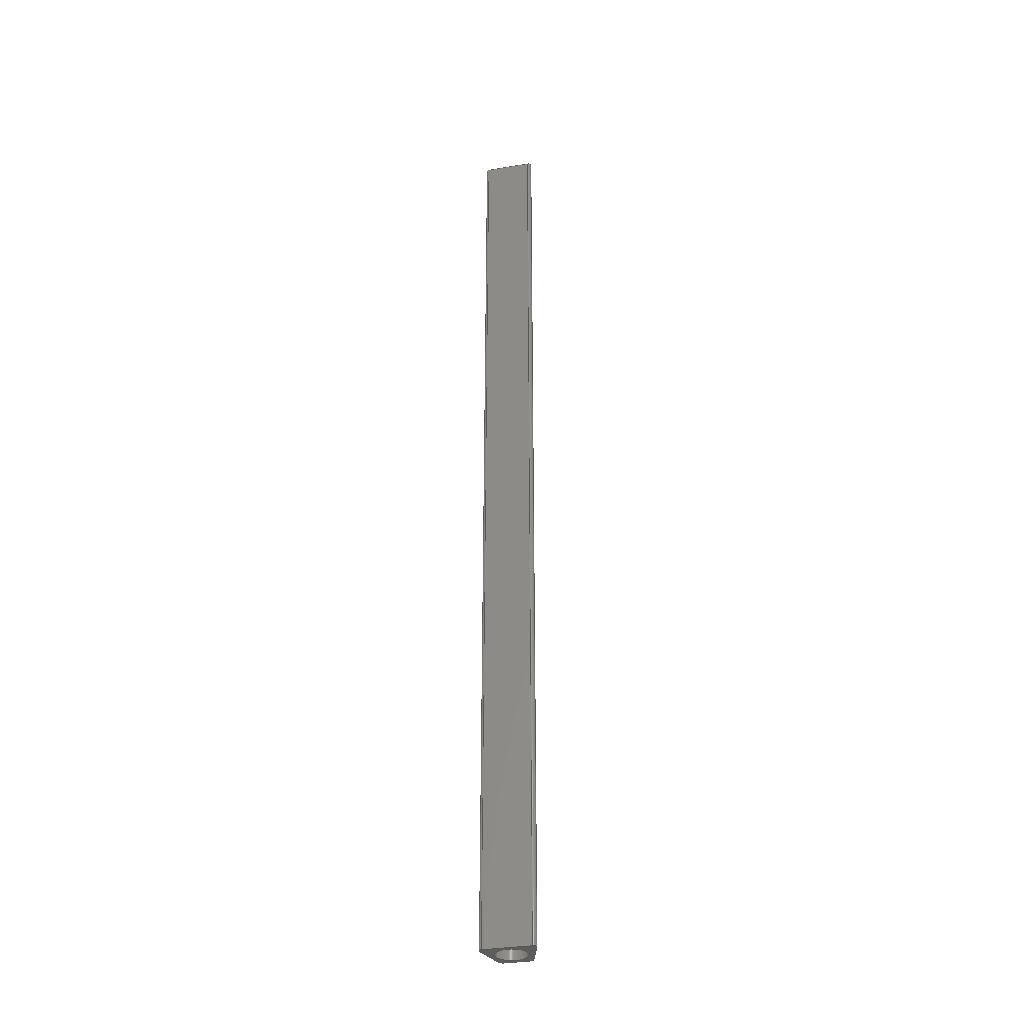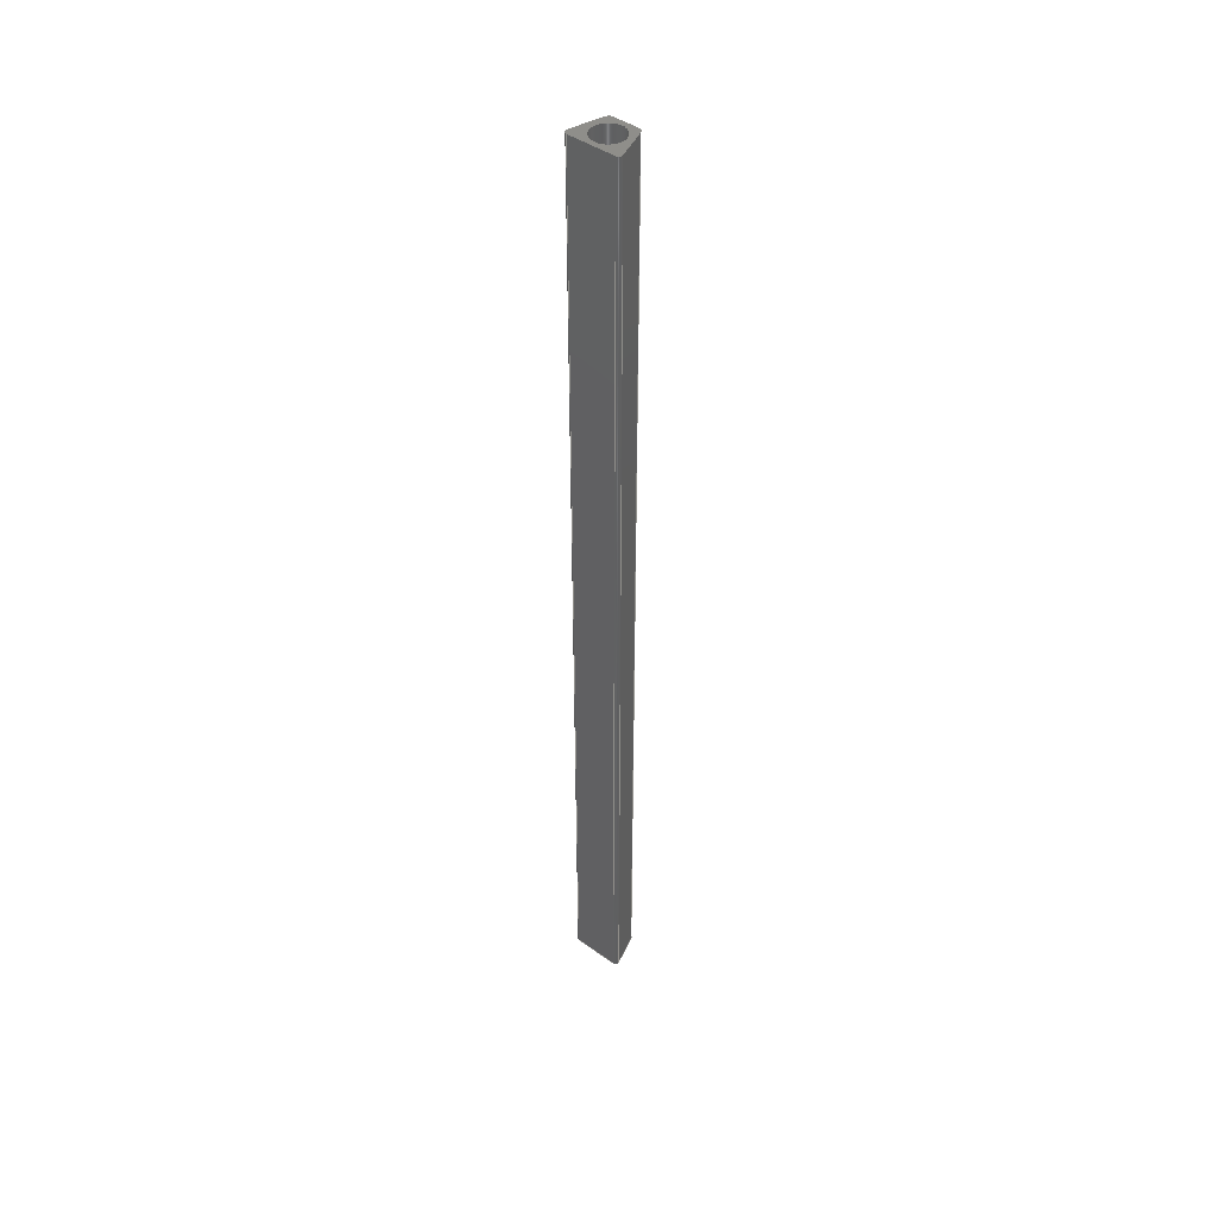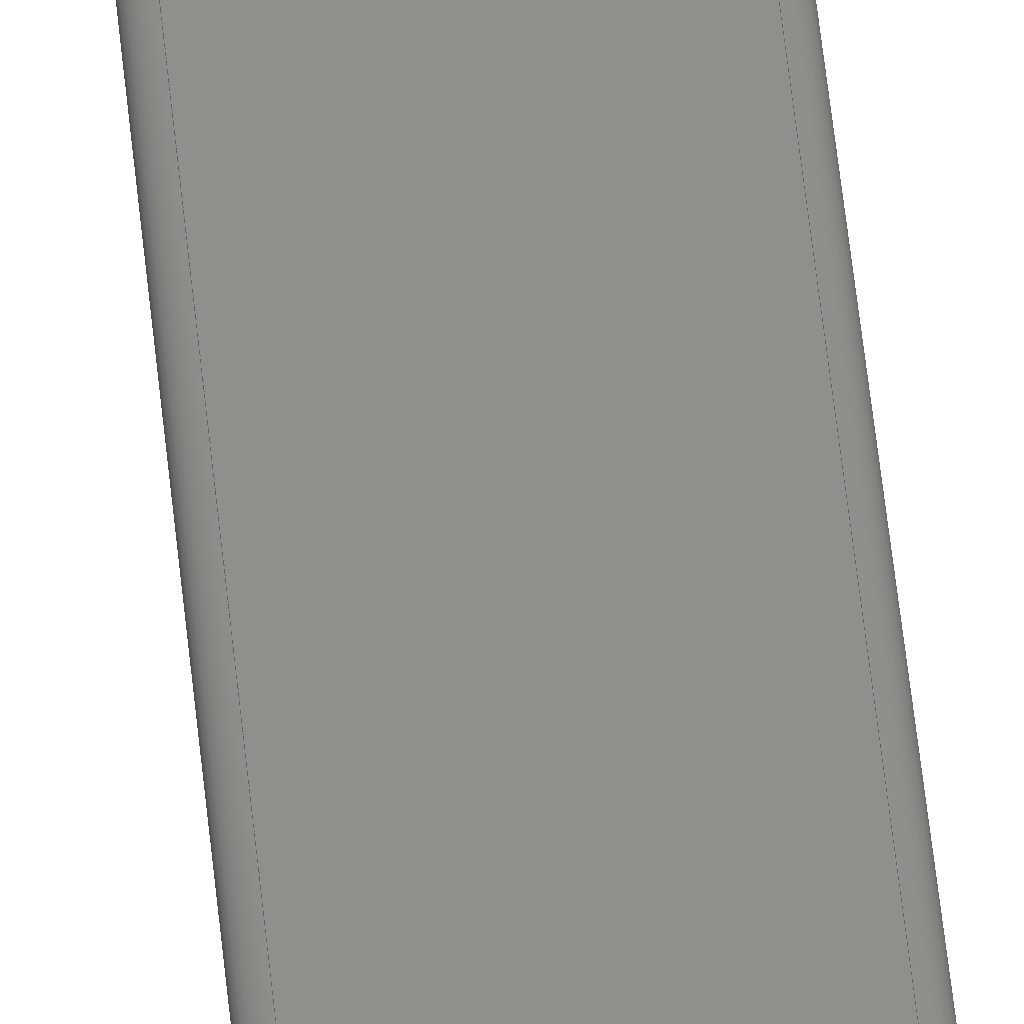
<metadata>
{"format":"step","ext":"step","renderer":"f3d","projection":"perspective","resolution":1024,"background":"white","views":[{"elev":-33.1,"azim":-167.0,"up":"+Z"},{"elev":43.7,"azim":-139.9,"up":"+Z"},{"elev":49.5,"azim":-5.4,"up":"+Y"}]}
</metadata>
<code>
ISO-10303-21;
DATA;
#1=MECHANICAL_DESIGN_GEOMETRIC_PRESENTATION_REPRESENTATION('',(#4),#353);
#2=SHAPE_REPRESENTATION_RELATIONSHIP('SRR','None',#360,#3);
#3=ADVANCED_BREP_SHAPE_REPRESENTATION('',(#5),#352);
#4=STYLED_ITEM('',(#369),#5);
#5=MANIFOLD_SOLID_BREP('Body1',#197);
#6=FACE_BOUND('',#35,.T.);
#7=FACE_BOUND('',#37,.T.);
#8=PLANE('',#214);
#9=PLANE('',#218);
#10=PLANE('',#222);
#11=PLANE('',#226);
#12=PLANE('',#230);
#13=PLANE('',#231);
#14=FACE_OUTER_BOUND('',#25,.T.);
#15=FACE_OUTER_BOUND('',#26,.T.);
#16=FACE_OUTER_BOUND('',#27,.T.);
#17=FACE_OUTER_BOUND('',#28,.T.);
#18=FACE_OUTER_BOUND('',#29,.T.);
#19=FACE_OUTER_BOUND('',#30,.T.);
#20=FACE_OUTER_BOUND('',#31,.T.);
#21=FACE_OUTER_BOUND('',#32,.T.);
#22=FACE_OUTER_BOUND('',#33,.T.);
#23=FACE_OUTER_BOUND('',#34,.T.);
#24=FACE_OUTER_BOUND('',#36,.T.);
#25=EDGE_LOOP('',(#127,#128,#129,#130));
#26=EDGE_LOOP('',(#131,#132,#133,#134));
#27=EDGE_LOOP('',(#135,#136,#137,#138));
#28=EDGE_LOOP('',(#139,#140,#141,#142));
#29=EDGE_LOOP('',(#143,#144,#145,#146));
#30=EDGE_LOOP('',(#147,#148,#149,#150));
#31=EDGE_LOOP('',(#151,#152,#153,#154));
#32=EDGE_LOOP('',(#155,#156,#157,#158));
#33=EDGE_LOOP('',(#159,#160,#161,#162));
#34=EDGE_LOOP('',(#163,#164,#165,#166,#167,#168,#169,#170));
#35=EDGE_LOOP('',(#171));
#36=EDGE_LOOP('',(#172,#173,#174,#175,#176,#177,#178,#179));
#37=EDGE_LOOP('',(#180));
#38=LINE('',#298,#55);
#39=LINE('',#303,#56);
#40=LINE('',#305,#57);
#41=LINE('',#307,#58);
#42=LINE('',#308,#59);
#43=LINE('',#314,#60);
#44=LINE('',#317,#61);
#45=LINE('',#319,#62);
#46=LINE('',#320,#63);
#47=LINE('',#326,#64);
#48=LINE('',#329,#65);
#49=LINE('',#331,#66);
#50=LINE('',#332,#67);
#51=LINE('',#338,#68);
#52=LINE('',#341,#69);
#53=LINE('',#343,#70);
#54=LINE('',#344,#71);
#55=VECTOR('',#238,1);
#56=VECTOR('',#243,1);
#57=VECTOR('',#244,1);
#58=VECTOR('',#245,1);
#59=VECTOR('',#246,1);
#60=VECTOR('',#253,1);
#61=VECTOR('',#256,1);
#62=VECTOR('',#257,1);
#63=VECTOR('',#258,1);
#64=VECTOR('',#265,1);
#65=VECTOR('',#268,1);
#66=VECTOR('',#269,1);
#67=VECTOR('',#270,1);
#68=VECTOR('',#277,1);
#69=VECTOR('',#280,1);
#70=VECTOR('',#281,1);
#71=VECTOR('',#282,1);
#72=CIRCLE('',#212,1);
#73=CIRCLE('',#213,1);
#74=CIRCLE('',#216,0.2);
#75=CIRCLE('',#217,0.2);
#76=CIRCLE('',#220,0.2);
#77=CIRCLE('',#221,0.2);
#78=CIRCLE('',#224,0.3);
#79=CIRCLE('',#225,0.3);
#80=CIRCLE('',#228,0.3);
#81=CIRCLE('',#229,0.3);
#82=VERTEX_POINT('',#295);
#83=VERTEX_POINT('',#297);
#84=VERTEX_POINT('',#301);
#85=VERTEX_POINT('',#302);
#86=VERTEX_POINT('',#304);
#87=VERTEX_POINT('',#306);
#88=VERTEX_POINT('',#310);
#89=VERTEX_POINT('',#312);
#90=VERTEX_POINT('',#316);
#91=VERTEX_POINT('',#318);
#92=VERTEX_POINT('',#322);
#93=VERTEX_POINT('',#324);
#94=VERTEX_POINT('',#328);
#95=VERTEX_POINT('',#330);
#96=VERTEX_POINT('',#334);
#97=VERTEX_POINT('',#336);
#98=VERTEX_POINT('',#340);
#99=VERTEX_POINT('',#342);
#100=EDGE_CURVE('',#82,#82,#72,.T.);
#101=EDGE_CURVE('',#82,#83,#38,.T.);
#102=EDGE_CURVE('',#83,#83,#73,.T.);
#103=EDGE_CURVE('',#84,#85,#39,.T.);
#104=EDGE_CURVE('',#84,#86,#40,.T.);
#105=EDGE_CURVE('',#87,#86,#41,.T.);
#106=EDGE_CURVE('',#85,#87,#42,.T.);
#107=EDGE_CURVE('',#88,#85,#74,.T.);
#108=EDGE_CURVE('',#89,#87,#75,.T.);
#109=EDGE_CURVE('',#88,#89,#43,.T.);
#110=EDGE_CURVE('',#88,#90,#44,.T.);
#111=EDGE_CURVE('',#91,#89,#45,.T.);
#112=EDGE_CURVE('',#90,#91,#46,.T.);
#113=EDGE_CURVE('',#92,#90,#76,.T.);
#114=EDGE_CURVE('',#93,#91,#77,.T.);
#115=EDGE_CURVE('',#92,#93,#47,.T.);
#116=EDGE_CURVE('',#92,#94,#48,.T.);
#117=EDGE_CURVE('',#95,#93,#49,.T.);
#118=EDGE_CURVE('',#94,#95,#50,.T.);
#119=EDGE_CURVE('',#96,#94,#78,.T.);
#120=EDGE_CURVE('',#97,#95,#79,.T.);
#121=EDGE_CURVE('',#96,#97,#51,.T.);
#122=EDGE_CURVE('',#96,#98,#52,.T.);
#123=EDGE_CURVE('',#99,#97,#53,.T.);
#124=EDGE_CURVE('',#98,#99,#54,.T.);
#125=EDGE_CURVE('',#84,#98,#80,.T.);
#126=EDGE_CURVE('',#86,#99,#81,.T.);
#127=ORIENTED_EDGE('',*,*,#100,.F.);
#128=ORIENTED_EDGE('',*,*,#101,.T.);
#129=ORIENTED_EDGE('',*,*,#102,.T.);
#130=ORIENTED_EDGE('',*,*,#101,.F.);
#131=ORIENTED_EDGE('',*,*,#103,.F.);
#132=ORIENTED_EDGE('',*,*,#104,.T.);
#133=ORIENTED_EDGE('',*,*,#105,.F.);
#134=ORIENTED_EDGE('',*,*,#106,.F.);
#135=ORIENTED_EDGE('',*,*,#107,.T.);
#136=ORIENTED_EDGE('',*,*,#106,.T.);
#137=ORIENTED_EDGE('',*,*,#108,.F.);
#138=ORIENTED_EDGE('',*,*,#109,.F.);
#139=ORIENTED_EDGE('',*,*,#110,.F.);
#140=ORIENTED_EDGE('',*,*,#109,.T.);
#141=ORIENTED_EDGE('',*,*,#111,.F.);
#142=ORIENTED_EDGE('',*,*,#112,.F.);
#143=ORIENTED_EDGE('',*,*,#113,.T.);
#144=ORIENTED_EDGE('',*,*,#112,.T.);
#145=ORIENTED_EDGE('',*,*,#114,.F.);
#146=ORIENTED_EDGE('',*,*,#115,.F.);
#147=ORIENTED_EDGE('',*,*,#116,.F.);
#148=ORIENTED_EDGE('',*,*,#115,.T.);
#149=ORIENTED_EDGE('',*,*,#117,.F.);
#150=ORIENTED_EDGE('',*,*,#118,.F.);
#151=ORIENTED_EDGE('',*,*,#119,.T.);
#152=ORIENTED_EDGE('',*,*,#118,.T.);
#153=ORIENTED_EDGE('',*,*,#120,.F.);
#154=ORIENTED_EDGE('',*,*,#121,.F.);
#155=ORIENTED_EDGE('',*,*,#122,.F.);
#156=ORIENTED_EDGE('',*,*,#121,.T.);
#157=ORIENTED_EDGE('',*,*,#123,.F.);
#158=ORIENTED_EDGE('',*,*,#124,.F.);
#159=ORIENTED_EDGE('',*,*,#125,.T.);
#160=ORIENTED_EDGE('',*,*,#124,.T.);
#161=ORIENTED_EDGE('',*,*,#126,.F.);
#162=ORIENTED_EDGE('',*,*,#104,.F.);
#163=ORIENTED_EDGE('',*,*,#126,.T.);
#164=ORIENTED_EDGE('',*,*,#123,.T.);
#165=ORIENTED_EDGE('',*,*,#120,.T.);
#166=ORIENTED_EDGE('',*,*,#117,.T.);
#167=ORIENTED_EDGE('',*,*,#114,.T.);
#168=ORIENTED_EDGE('',*,*,#111,.T.);
#169=ORIENTED_EDGE('',*,*,#108,.T.);
#170=ORIENTED_EDGE('',*,*,#105,.T.);
#171=ORIENTED_EDGE('',*,*,#100,.T.);
#172=ORIENTED_EDGE('',*,*,#125,.F.);
#173=ORIENTED_EDGE('',*,*,#103,.T.);
#174=ORIENTED_EDGE('',*,*,#107,.F.);
#175=ORIENTED_EDGE('',*,*,#110,.T.);
#176=ORIENTED_EDGE('',*,*,#113,.F.);
#177=ORIENTED_EDGE('',*,*,#116,.T.);
#178=ORIENTED_EDGE('',*,*,#119,.F.);
#179=ORIENTED_EDGE('',*,*,#122,.T.);
#180=ORIENTED_EDGE('',*,*,#102,.F.);
#181=CYLINDRICAL_SURFACE('',#211,1);
#182=CYLINDRICAL_SURFACE('',#215,0.2);
#183=CYLINDRICAL_SURFACE('',#219,0.2);
#184=CYLINDRICAL_SURFACE('',#223,0.3);
#185=CYLINDRICAL_SURFACE('',#227,0.3);
#186=ADVANCED_FACE('',(#14),#181,.F.);
#187=ADVANCED_FACE('',(#15),#8,.T.);
#188=ADVANCED_FACE('',(#16),#182,.T.);
#189=ADVANCED_FACE('',(#17),#9,.T.);
#190=ADVANCED_FACE('',(#18),#183,.T.);
#191=ADVANCED_FACE('',(#19),#10,.T.);
#192=ADVANCED_FACE('',(#20),#184,.T.);
#193=ADVANCED_FACE('',(#21),#11,.T.);
#194=ADVANCED_FACE('',(#22),#185,.T.);
#195=ADVANCED_FACE('',(#23,#6),#12,.T.);
#196=ADVANCED_FACE('',(#24,#7),#13,.F.);
#197=CLOSED_SHELL('',(#186,#187,#188,#189,#190,#191,#192,#193,#194,#195,
#196));
#198=DERIVED_UNIT_ELEMENT(#200,1);
#199=DERIVED_UNIT_ELEMENT(#355,3);
#200=(
MASS_UNIT()
NAMED_UNIT(*)
SI_UNIT(.KILO.,.GRAM.)
);
#201=DERIVED_UNIT((#198,#199));
#202=MEASURE_REPRESENTATION_ITEM('density measure',
POSITIVE_RATIO_MEASURE(7850),#201);
#203=PROPERTY_DEFINITION_REPRESENTATION(#208,#205);
#204=PROPERTY_DEFINITION_REPRESENTATION(#209,#206);
#205=REPRESENTATION('material name',(#207),#352);
#206=REPRESENTATION('density',(#202),#352);
#207=DESCRIPTIVE_REPRESENTATION_ITEM('Steel','Steel');
#208=PROPERTY_DEFINITION('material property','material name',#362);
#209=PROPERTY_DEFINITION('material property','density of part',#362);
#210=AXIS2_PLACEMENT_3D('placement',#293,#232,#233);
#211=AXIS2_PLACEMENT_3D('',#294,#234,#235);
#212=AXIS2_PLACEMENT_3D('',#296,#236,#237);
#213=AXIS2_PLACEMENT_3D('',#299,#239,#240);
#214=AXIS2_PLACEMENT_3D('',#300,#241,#242);
#215=AXIS2_PLACEMENT_3D('',#309,#247,#248);
#216=AXIS2_PLACEMENT_3D('',#311,#249,#250);
#217=AXIS2_PLACEMENT_3D('',#313,#251,#252);
#218=AXIS2_PLACEMENT_3D('',#315,#254,#255);
#219=AXIS2_PLACEMENT_3D('',#321,#259,#260);
#220=AXIS2_PLACEMENT_3D('',#323,#261,#262);
#221=AXIS2_PLACEMENT_3D('',#325,#263,#264);
#222=AXIS2_PLACEMENT_3D('',#327,#266,#267);
#223=AXIS2_PLACEMENT_3D('',#333,#271,#272);
#224=AXIS2_PLACEMENT_3D('',#335,#273,#274);
#225=AXIS2_PLACEMENT_3D('',#337,#275,#276);
#226=AXIS2_PLACEMENT_3D('',#339,#278,#279);
#227=AXIS2_PLACEMENT_3D('',#345,#283,#284);
#228=AXIS2_PLACEMENT_3D('',#346,#285,#286);
#229=AXIS2_PLACEMENT_3D('',#347,#287,#288);
#230=AXIS2_PLACEMENT_3D('',#348,#289,#290);
#231=AXIS2_PLACEMENT_3D('',#349,#291,#292);
#232=DIRECTION('axis',(0,0,1));
#233=DIRECTION('refdir',(1,0,0));
#234=DIRECTION('center_axis',(0,0,1));
#235=DIRECTION('ref_axis',(1,0,0));
#236=DIRECTION('center_axis',(0,0,-1));
#237=DIRECTION('ref_axis',(1,0,0));
#238=DIRECTION('',(0,0,-1));
#239=DIRECTION('center_axis',(0,0,-1));
#240=DIRECTION('ref_axis',(1,0,0));
#241=DIRECTION('center_axis',(-0.9561,-0.2932,0));
#242=DIRECTION('ref_axis',(0.2932,-0.9561,0));
#243=DIRECTION('',(-0.2932,0.9561,0));
#244=DIRECTION('',(0,0,1));
#245=DIRECTION('',(0.2932,-0.9561,0));
#246=DIRECTION('',(0,0,1));
#247=DIRECTION('center_axis',(0,0,1));
#248=DIRECTION('ref_axis',(-1.11e-15,1,0));
#249=DIRECTION('center_axis',(0,0,1));
#250=DIRECTION('ref_axis',(-1.11e-15,1,0));
#251=DIRECTION('center_axis',(0,0,1));
#252=DIRECTION('ref_axis',(-1.11e-15,1,0));
#253=DIRECTION('',(0,0,1));
#254=DIRECTION('center_axis',(-2.961e-16,1,0));
#255=DIRECTION('ref_axis',(-1,-2.961e-16,0));
#256=DIRECTION('',(1,2.961e-16,0));
#257=DIRECTION('',(-1,-2.961e-16,0));
#258=DIRECTION('',(0,0,1));
#259=DIRECTION('center_axis',(0,0,1));
#260=DIRECTION('ref_axis',(0.9557,-0.2942,0));
#261=DIRECTION('center_axis',(0,0,1));
#262=DIRECTION('ref_axis',(0.9557,-0.2942,0));
#263=DIRECTION('center_axis',(0,0,1));
#264=DIRECTION('ref_axis',(0.9557,-0.2942,0));
#265=DIRECTION('',(0,0,1));
#266=DIRECTION('center_axis',(0.9557,-0.2942,0));
#267=DIRECTION('ref_axis',(0.2942,0.9557,0));
#268=DIRECTION('',(-0.2942,-0.9557,0));
#269=DIRECTION('',(0.2942,0.9557,0));
#270=DIRECTION('',(0,0,1));
#271=DIRECTION('center_axis',(0,0,1));
#272=DIRECTION('ref_axis',(-3.701e-16,-1,0));
#273=DIRECTION('center_axis',(0,0,1));
#274=DIRECTION('ref_axis',(-3.701e-16,-1,0));
#275=DIRECTION('center_axis',(0,0,1));
#276=DIRECTION('ref_axis',(-3.701e-16,-1,0));
#277=DIRECTION('',(0,0,1));
#278=DIRECTION('center_axis',(2.853e-16,-1,0));
#279=DIRECTION('ref_axis',(1,2.853e-16,0));
#280=DIRECTION('',(-1,-2.853e-16,0));
#281=DIRECTION('',(1,2.853e-16,0));
#282=DIRECTION('',(0,0,1));
#283=DIRECTION('center_axis',(0,0,1));
#284=DIRECTION('ref_axis',(-0.9561,-0.2932,0));
#285=DIRECTION('center_axis',(0,0,1));
#286=DIRECTION('ref_axis',(-0.9561,-0.2932,0));
#287=DIRECTION('center_axis',(0,0,1));
#288=DIRECTION('ref_axis',(-0.9561,-0.2932,0));
#289=DIRECTION('center_axis',(0,0,1));
#290=DIRECTION('ref_axis',(1,0,0));
#291=DIRECTION('center_axis',(0,0,1));
#292=DIRECTION('ref_axis',(1,0,0));
#293=CARTESIAN_POINT('',(0,0,0));
#294=CARTESIAN_POINT('Origin',(1.51e-16,1.233,0));
#295=CARTESIAN_POINT('',(-1,1.233,60.96));
#296=CARTESIAN_POINT('Origin',(1.51e-16,1.233,60.96));
#297=CARTESIAN_POINT('',(-1,1.233,0));
#298=CARTESIAN_POINT('',(-1,1.233,0));
#299=CARTESIAN_POINT('Origin',(1.51e-16,1.233,0));
#300=CARTESIAN_POINT('Origin',(-1.691,2.208,0));
#301=CARTESIAN_POINT('',(-1.066,0.17,0));
#302=CARTESIAN_POINT('',(-1.691,2.208,0));
#303=CARTESIAN_POINT('',(-1.066,0.17,0));
#304=CARTESIAN_POINT('',(-1.066,0.17,60.96));
#305=CARTESIAN_POINT('',(-1.066,0.17,0));
#306=CARTESIAN_POINT('',(-1.691,2.208,60.96));
#307=CARTESIAN_POINT('',(-1.066,0.17,60.96));
#308=CARTESIAN_POINT('',(-1.691,2.208,0));
#309=CARTESIAN_POINT('Origin',(-1.5,2.266,0));
#310=CARTESIAN_POINT('',(-1.5,2.466,0));
#311=CARTESIAN_POINT('Origin',(-1.5,2.266,0));
#312=CARTESIAN_POINT('',(-1.5,2.466,60.96));
#313=CARTESIAN_POINT('Origin',(-1.5,2.266,60.96));
#314=CARTESIAN_POINT('',(-1.5,2.466,0));
#315=CARTESIAN_POINT('Origin',(1.5,2.466,0));
#316=CARTESIAN_POINT('',(1.5,2.466,0));
#317=CARTESIAN_POINT('',(-1.5,2.466,0));
#318=CARTESIAN_POINT('',(1.5,2.466,60.96));
#319=CARTESIAN_POINT('',(-1.5,2.466,60.96));
#320=CARTESIAN_POINT('',(1.5,2.466,0));
#321=CARTESIAN_POINT('Origin',(1.5,2.266,0));
#322=CARTESIAN_POINT('',(1.691,2.207,0));
#323=CARTESIAN_POINT('Origin',(1.5,2.266,0));
#324=CARTESIAN_POINT('',(1.691,2.207,60.96));
#325=CARTESIAN_POINT('Origin',(1.5,2.266,60.96));
#326=CARTESIAN_POINT('',(1.691,2.207,0));
#327=CARTESIAN_POINT('Origin',(1.064,0.1697,0));
#328=CARTESIAN_POINT('',(1.064,0.1697,0));
#329=CARTESIAN_POINT('',(1.691,2.207,0));
#330=CARTESIAN_POINT('',(1.064,0.1697,60.96));
#331=CARTESIAN_POINT('',(1.691,2.207,60.96));
#332=CARTESIAN_POINT('',(1.064,0.1697,0));
#333=CARTESIAN_POINT('Origin',(0.7771,0.258,0));
#334=CARTESIAN_POINT('',(0.7771,-0.04201,0));
#335=CARTESIAN_POINT('Origin',(0.7771,0.258,0));
#336=CARTESIAN_POINT('',(0.7771,-0.04201,60.96));
#337=CARTESIAN_POINT('Origin',(0.7771,0.258,60.96));
#338=CARTESIAN_POINT('',(0.7771,-0.04201,0));
#339=CARTESIAN_POINT('Origin',(-0.7796,-0.04201,0));
#340=CARTESIAN_POINT('',(-0.7796,-0.04201,0));
#341=CARTESIAN_POINT('',(0.7771,-0.04201,0));
#342=CARTESIAN_POINT('',(-0.7796,-0.04201,60.96));
#343=CARTESIAN_POINT('',(0.7771,-0.04201,60.96));
#344=CARTESIAN_POINT('',(-0.7796,-0.04201,0));
#345=CARTESIAN_POINT('Origin',(-0.7796,0.258,0));
#346=CARTESIAN_POINT('Origin',(-0.7796,0.258,0));
#347=CARTESIAN_POINT('Origin',(-0.7796,0.258,60.96));
#348=CARTESIAN_POINT('Origin',(8.882e-16,1.212,60.96));
#349=CARTESIAN_POINT('Origin',(8.882e-16,1.212,0));
#350=UNCERTAINTY_MEASURE_WITH_UNIT(LENGTH_MEASURE(0.001),#354,
'DISTANCE_ACCURACY_VALUE',
'Maximum model space distance between geometric entities at asserted c
onnectivities');
#351=UNCERTAINTY_MEASURE_WITH_UNIT(LENGTH_MEASURE(0.001),#354,
'DISTANCE_ACCURACY_VALUE',
'Maximum model space distance between geometric entities at asserted c
onnectivities');
#352=(
GEOMETRIC_REPRESENTATION_CONTEXT(3)
GLOBAL_UNCERTAINTY_ASSIGNED_CONTEXT((#350))
GLOBAL_UNIT_ASSIGNED_CONTEXT((#354,#356,#357))
REPRESENTATION_CONTEXT('','3D')
);
#353=(
GEOMETRIC_REPRESENTATION_CONTEXT(3)
GLOBAL_UNCERTAINTY_ASSIGNED_CONTEXT((#351))
GLOBAL_UNIT_ASSIGNED_CONTEXT((#354,#356,#357))
REPRESENTATION_CONTEXT('','3D')
);
#354=(
LENGTH_UNIT()
NAMED_UNIT(*)
SI_UNIT(.CENTI.,.METRE.)
);
#355=(
LENGTH_UNIT()
NAMED_UNIT(*)
SI_UNIT($,.METRE.)
);
#356=(
NAMED_UNIT(*)
PLANE_ANGLE_UNIT()
SI_UNIT($,.RADIAN.)
);
#357=(
NAMED_UNIT(*)
SI_UNIT($,.STERADIAN.)
SOLID_ANGLE_UNIT()
);
#358=SHAPE_DEFINITION_REPRESENTATION(#359,#360);
#359=PRODUCT_DEFINITION_SHAPE('',$,#362);
#360=SHAPE_REPRESENTATION('',(#210),#352);
#361=PRODUCT_DEFINITION_CONTEXT('part definition',#366,'design');
#362=PRODUCT_DEFINITION('Untitled','Untitled',#363,#361);
#363=PRODUCT_DEFINITION_FORMATION('',$,#368);
#364=PRODUCT_RELATED_PRODUCT_CATEGORY('Untitled','Untitled',(#368));
#365=APPLICATION_PROTOCOL_DEFINITION('international standard',
'automotive_design',2009,#366);
#366=APPLICATION_CONTEXT(
'Core Data for Automotive Mechanical Design Process');
#367=PRODUCT_CONTEXT('part definition',#366,'mechanical');
#368=PRODUCT('Untitled','Untitled',$,(#367));
#369=PRESENTATION_STYLE_ASSIGNMENT((#370));
#370=SURFACE_STYLE_USAGE(.BOTH.,#371);
#371=SURFACE_SIDE_STYLE('',(#372));
#372=SURFACE_STYLE_FILL_AREA(#373);
#373=FILL_AREA_STYLE('Steel - Satin',(#374));
#374=FILL_AREA_STYLE_COLOUR('Steel - Satin',#375);
#375=COLOUR_RGB('Steel - Satin',0.6275,0.6275,0.6275);
ENDSEC;
END-ISO-10303-21;

</code>
